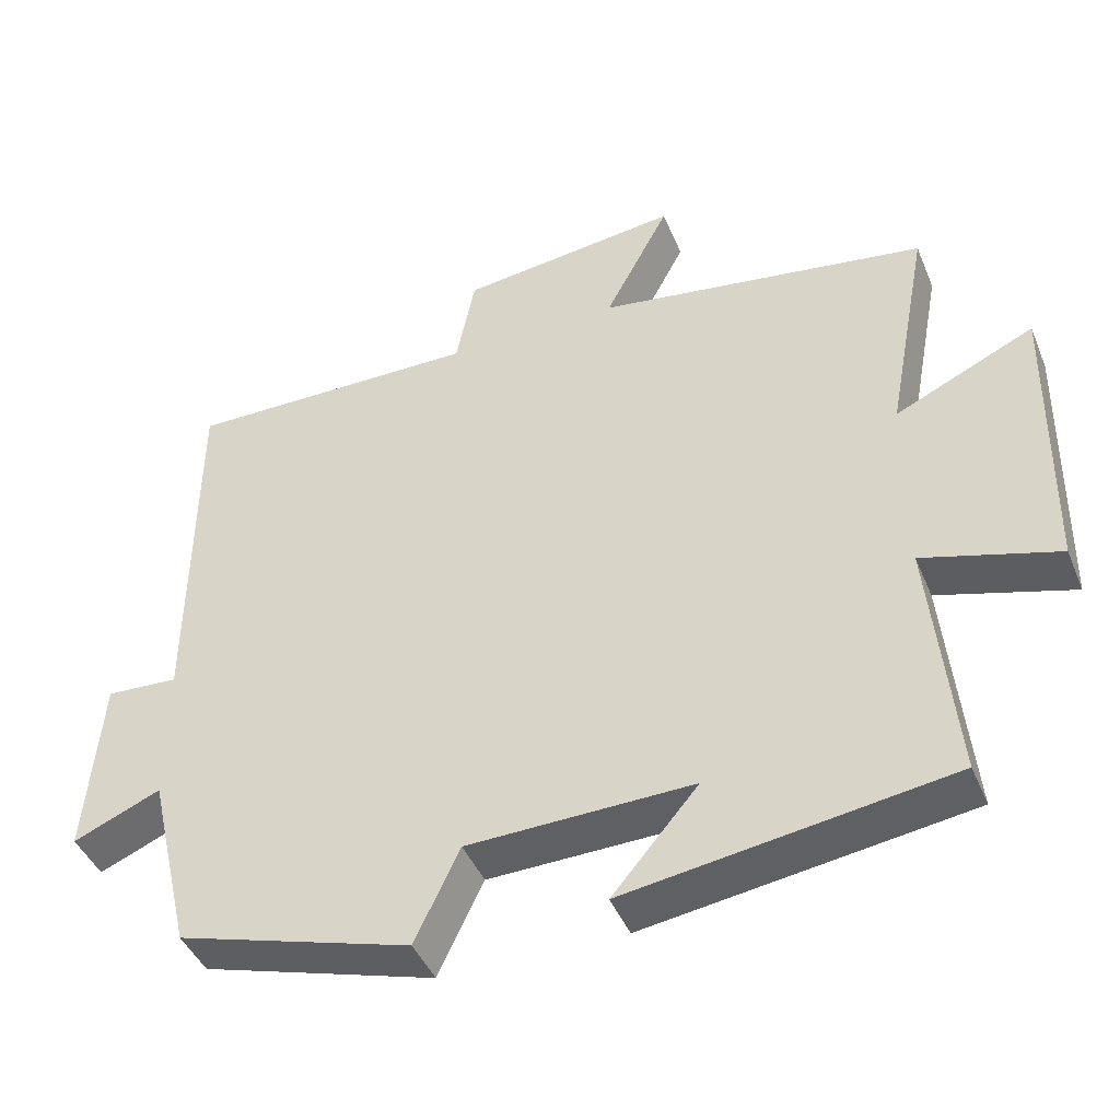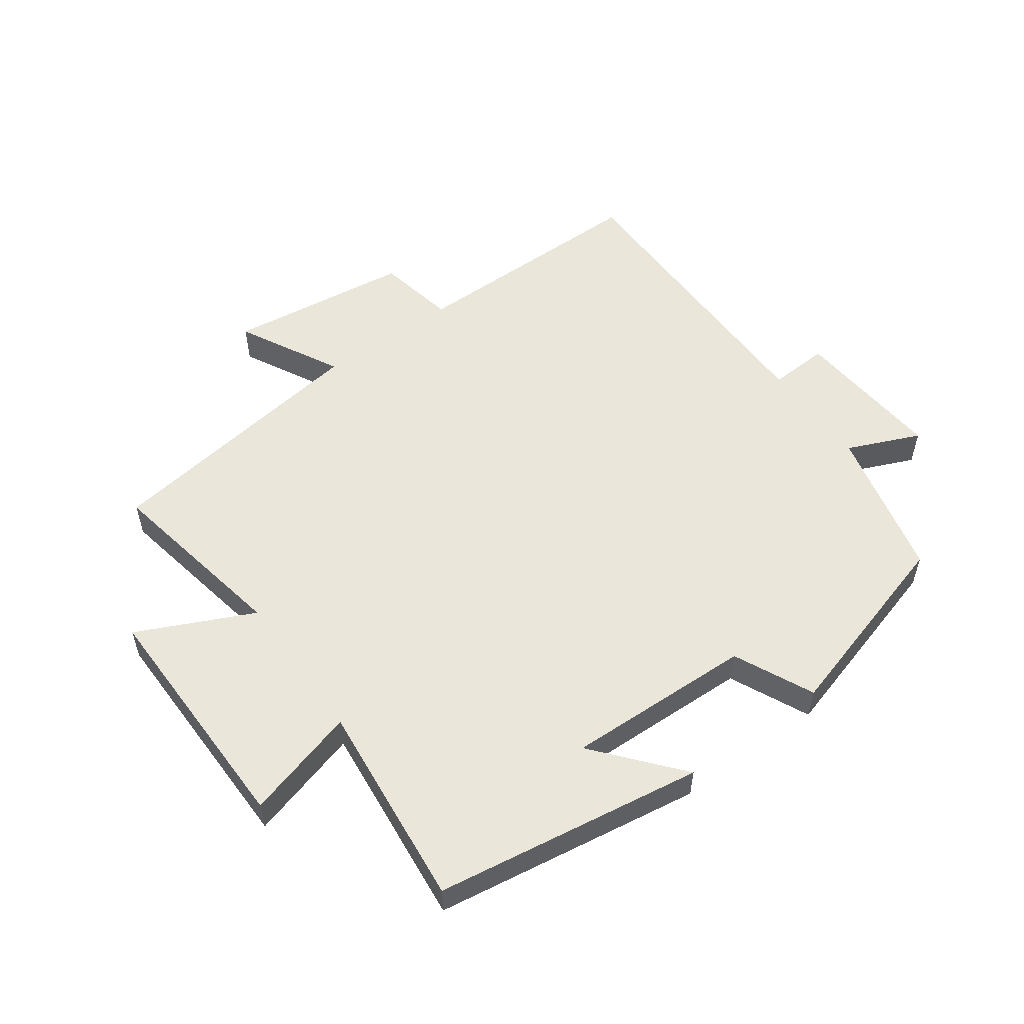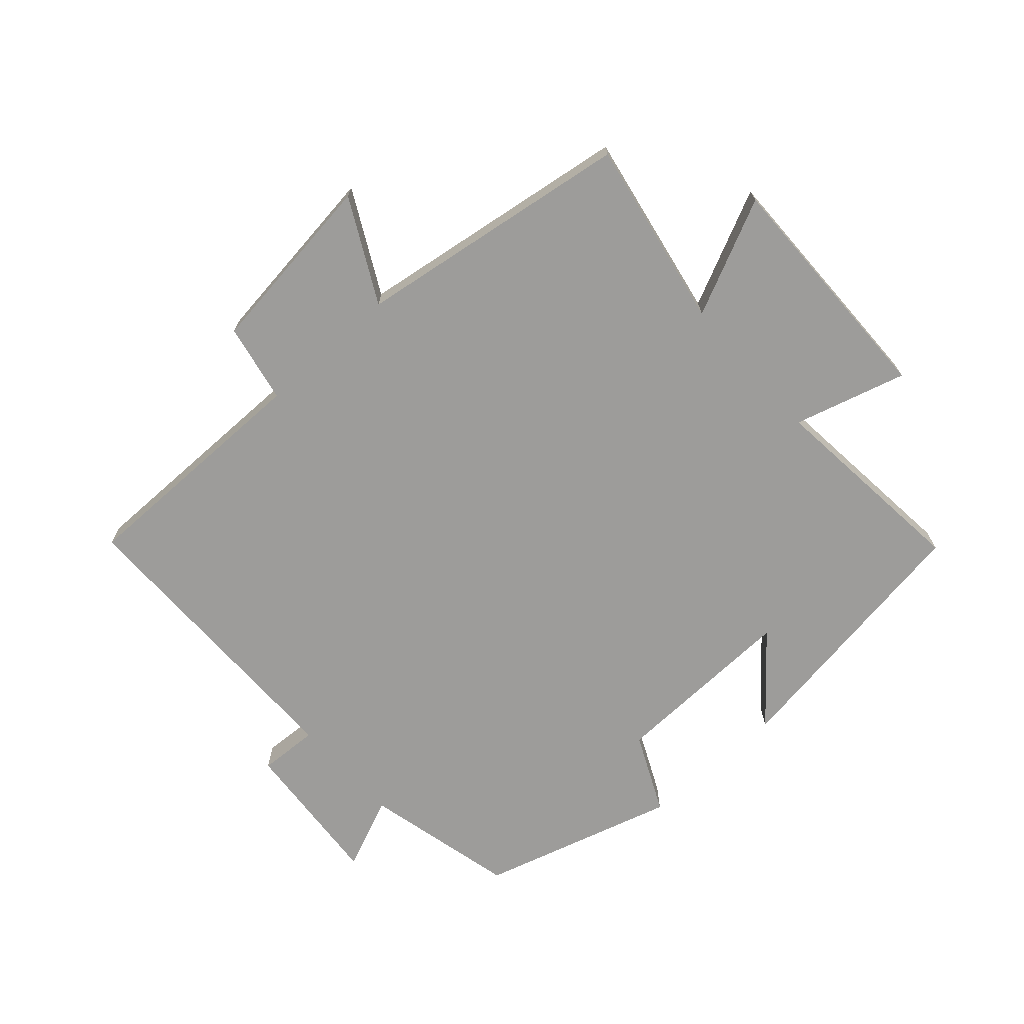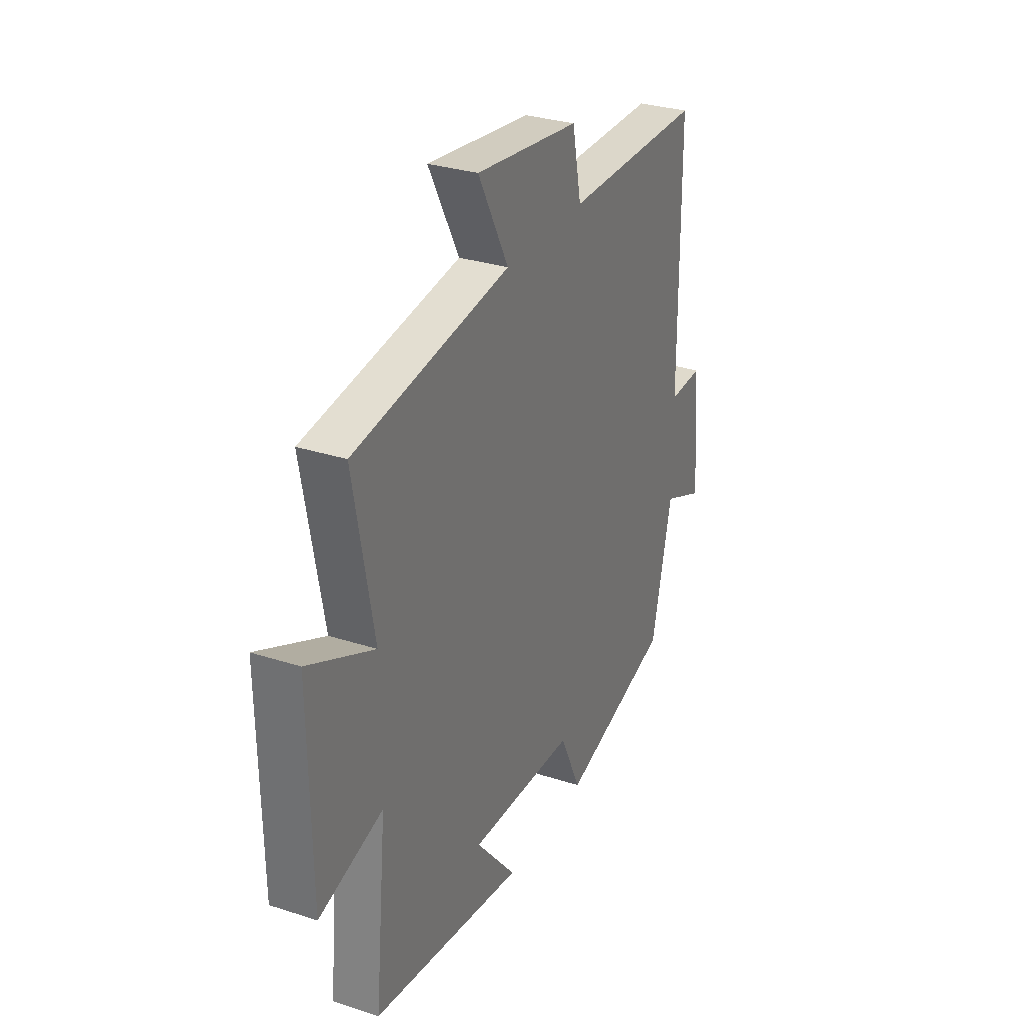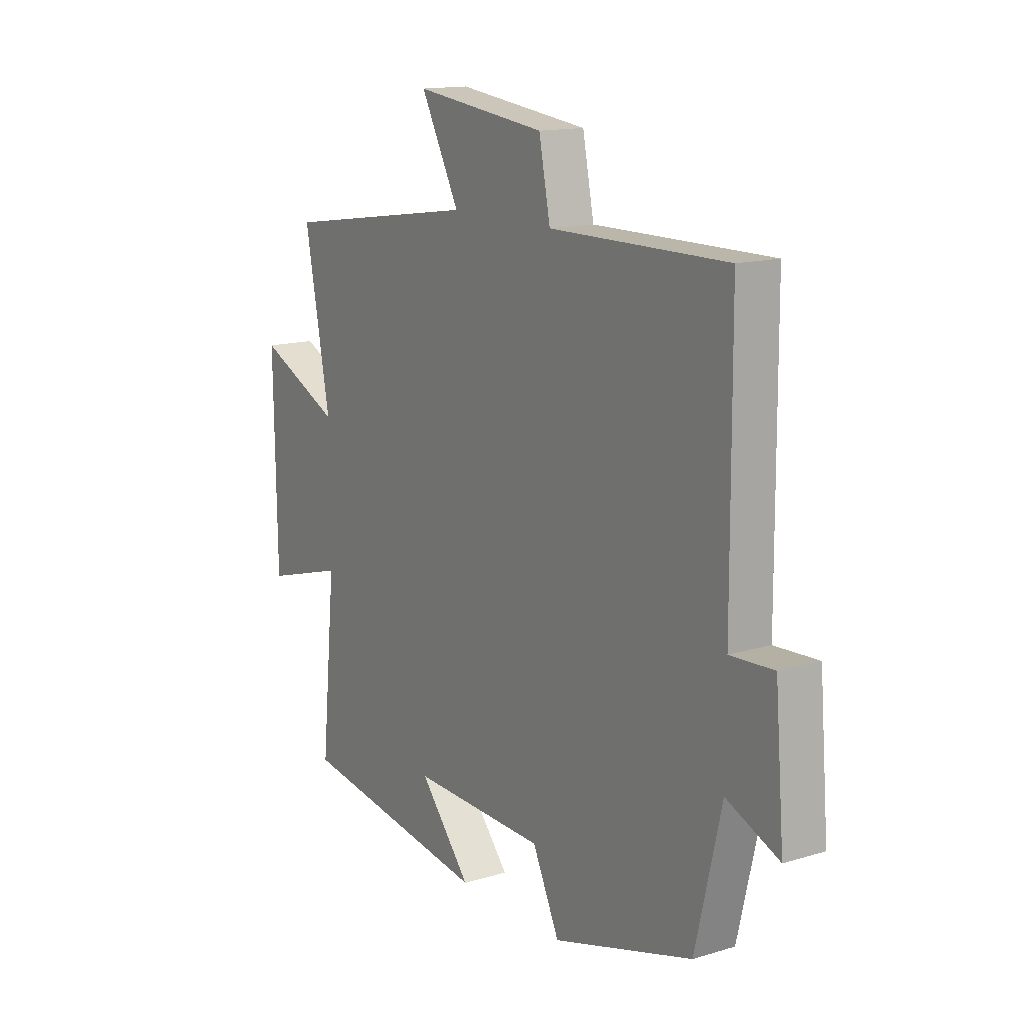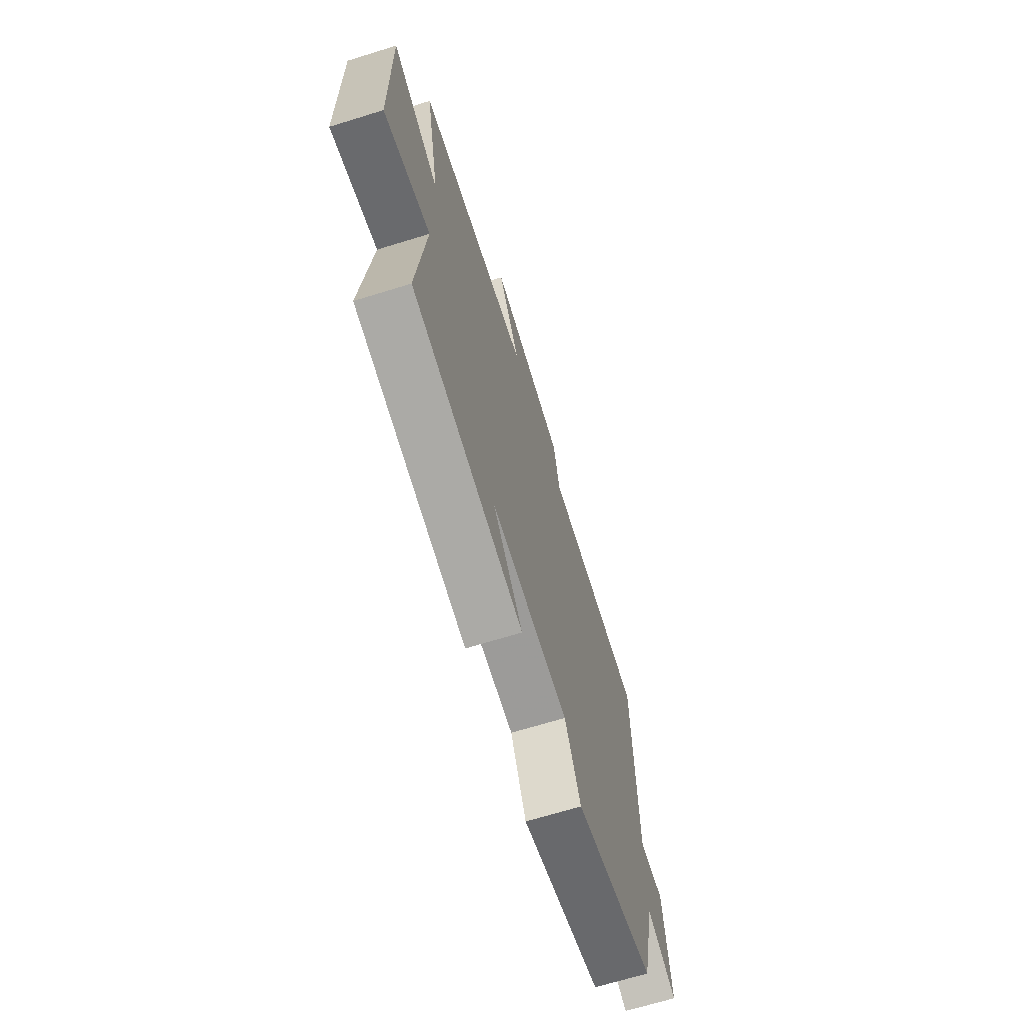
<metadata>
{"format":"obj","ext":"obj","renderer":"f3d","projection":"perspective","resolution":1024,"background":"white","views":[{"elev":-43.5,"azim":21.6,"up":"+Z"},{"elev":54.7,"azim":144.4,"up":"+Y"},{"elev":-70.1,"azim":42.0,"up":"+Y"},{"elev":30.2,"azim":115.2,"up":"+Z"},{"elev":14.4,"azim":-123.4,"up":"+Z"},{"elev":-68.2,"azim":107.2,"up":"+Z"}]}
</metadata>
<code>
v 0.556 0.07 0.435
v 0.5 0.07 0.138
v 0.683 0.07 0.223
v 0.677 0.07 -0.161
v 0.5 0.07 -0.11
v 0.532 0.07 -0.437
v 0.107 0.07 -0.5
v 0.22 0.07 -0.367
v -0.076 0.07 -0.375
v -0.135 0.07 -0.5
v -0.443 0.07 -0.409
v -0.5 0.07 -0.167
v -0.615 0.07 -0.216
v -0.595 0.07 0.024
v -0.5 0.07 0.019
v -0.497 0.07 0.502
v -0.109 0.07 0.5
v -0.084 0.07 0.625
v 0.206 0.07 0.661
v 0.121 0.07 0.5
v 0.556 0 0.435
v 0.5 0 0.138
v 0.683 0 0.223
v 0.677 0 -0.161
v 0.5 0 -0.11
v 0.532 0 -0.437
v 0.107 0 -0.5
v 0.22 0 -0.367
v -0.076 0 -0.375
v -0.135 0 -0.5
v -0.443 0 -0.409
v -0.5 0 -0.167
v -0.615 0 -0.216
v -0.595 0 0.024
v -0.5 0 0.019
v -0.497 0 0.502
v -0.109 0 0.5
v -0.084 0 0.625
v 0.206 0 0.661
v 0.121 0 0.5
f 17 18 19 20
f 17 20 1 2
f 15 16 17 2
f 12 13 14 15
f 12 15 2
f 9 10 11 12
f 8 9 12 2
f 5 6 7 8
f 5 8 2 3
f 3 4 5
f 40 39 38 37
f 22 21 40 37
f 22 37 36 35
f 35 34 33 32
f 22 35 32
f 32 31 30 29
f 22 32 29 28
f 28 27 26 25
f 23 22 28 25
f 25 24 23
f 1 21 22 2
f 2 22 23 3
f 3 23 24 4
f 4 24 25 5
f 5 25 26 6
f 6 26 27 7
f 7 27 28 8
f 8 28 29 9
f 9 29 30 10
f 10 30 31 11
f 11 31 32 12
f 12 32 33 13
f 13 33 34 14
f 14 34 35 15
f 15 35 36 16
f 16 36 37 17
f 17 37 38 18
f 18 38 39 19
f 19 39 40 20
f 20 40 21 1

</code>
